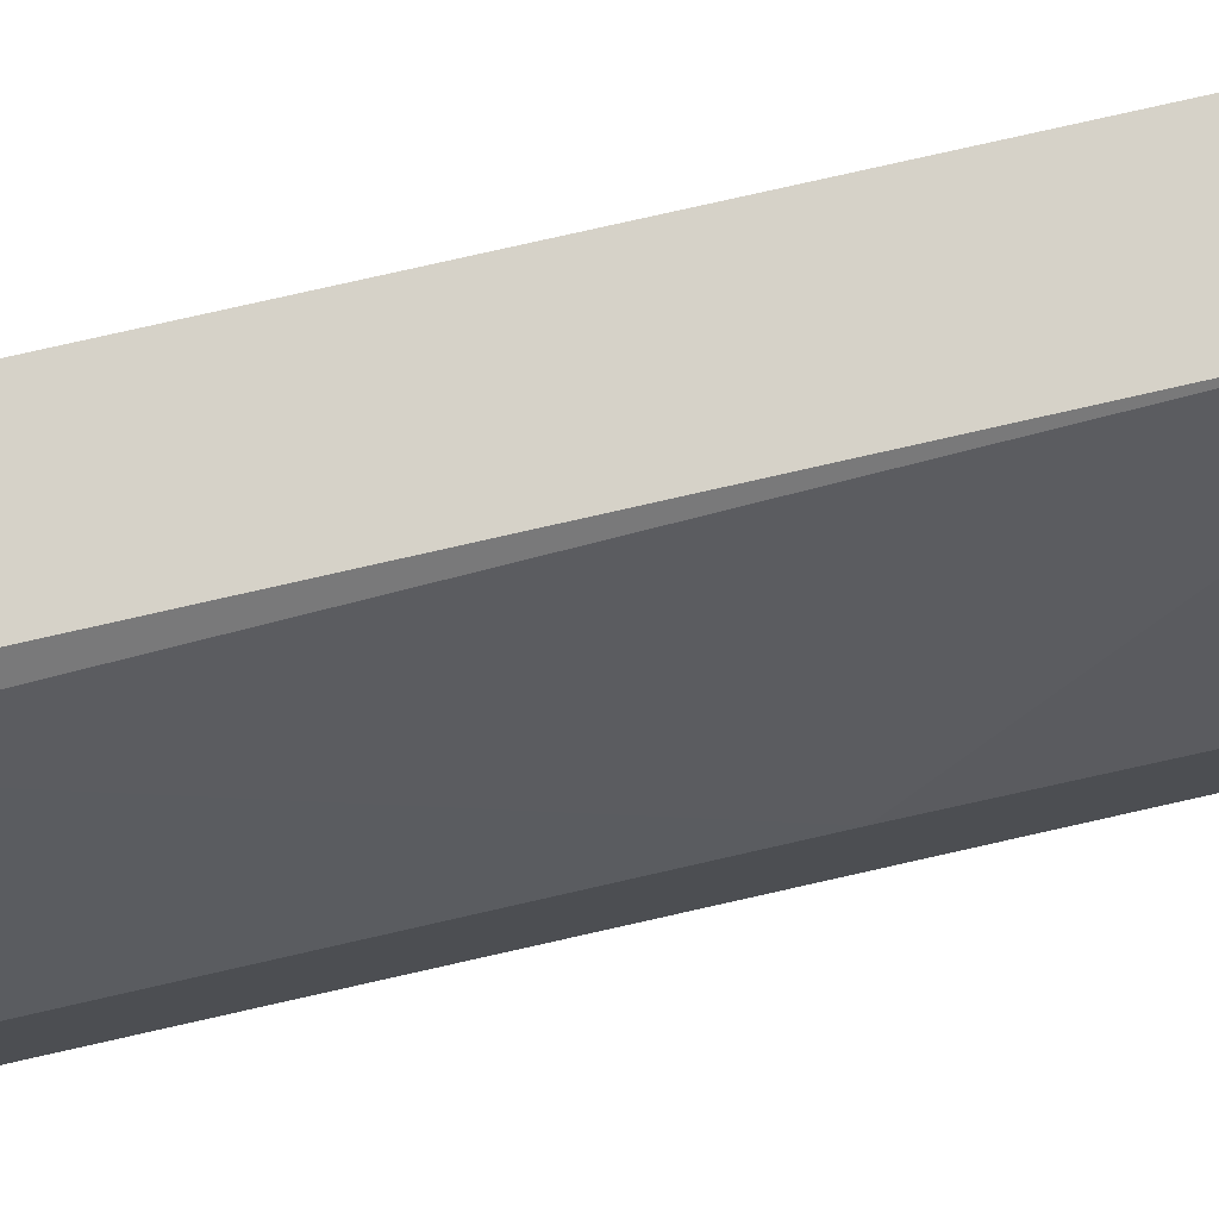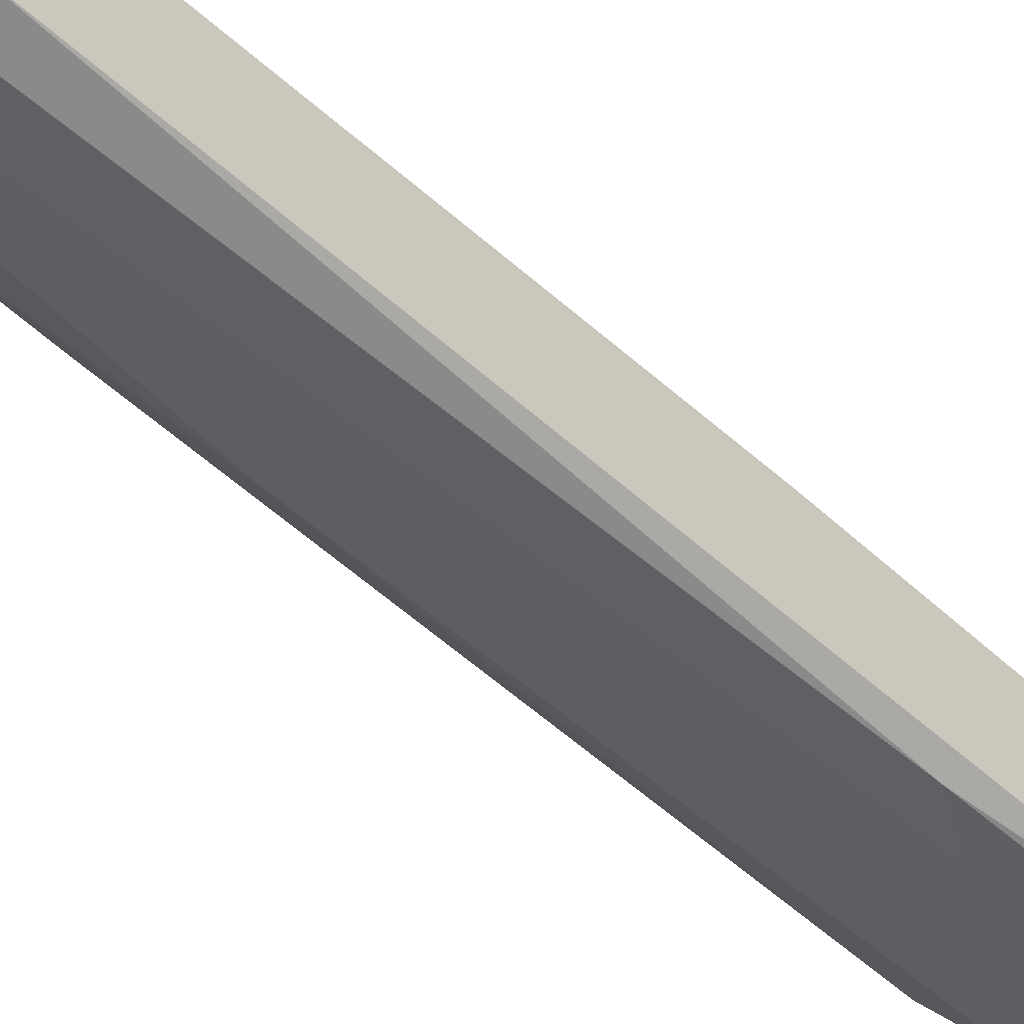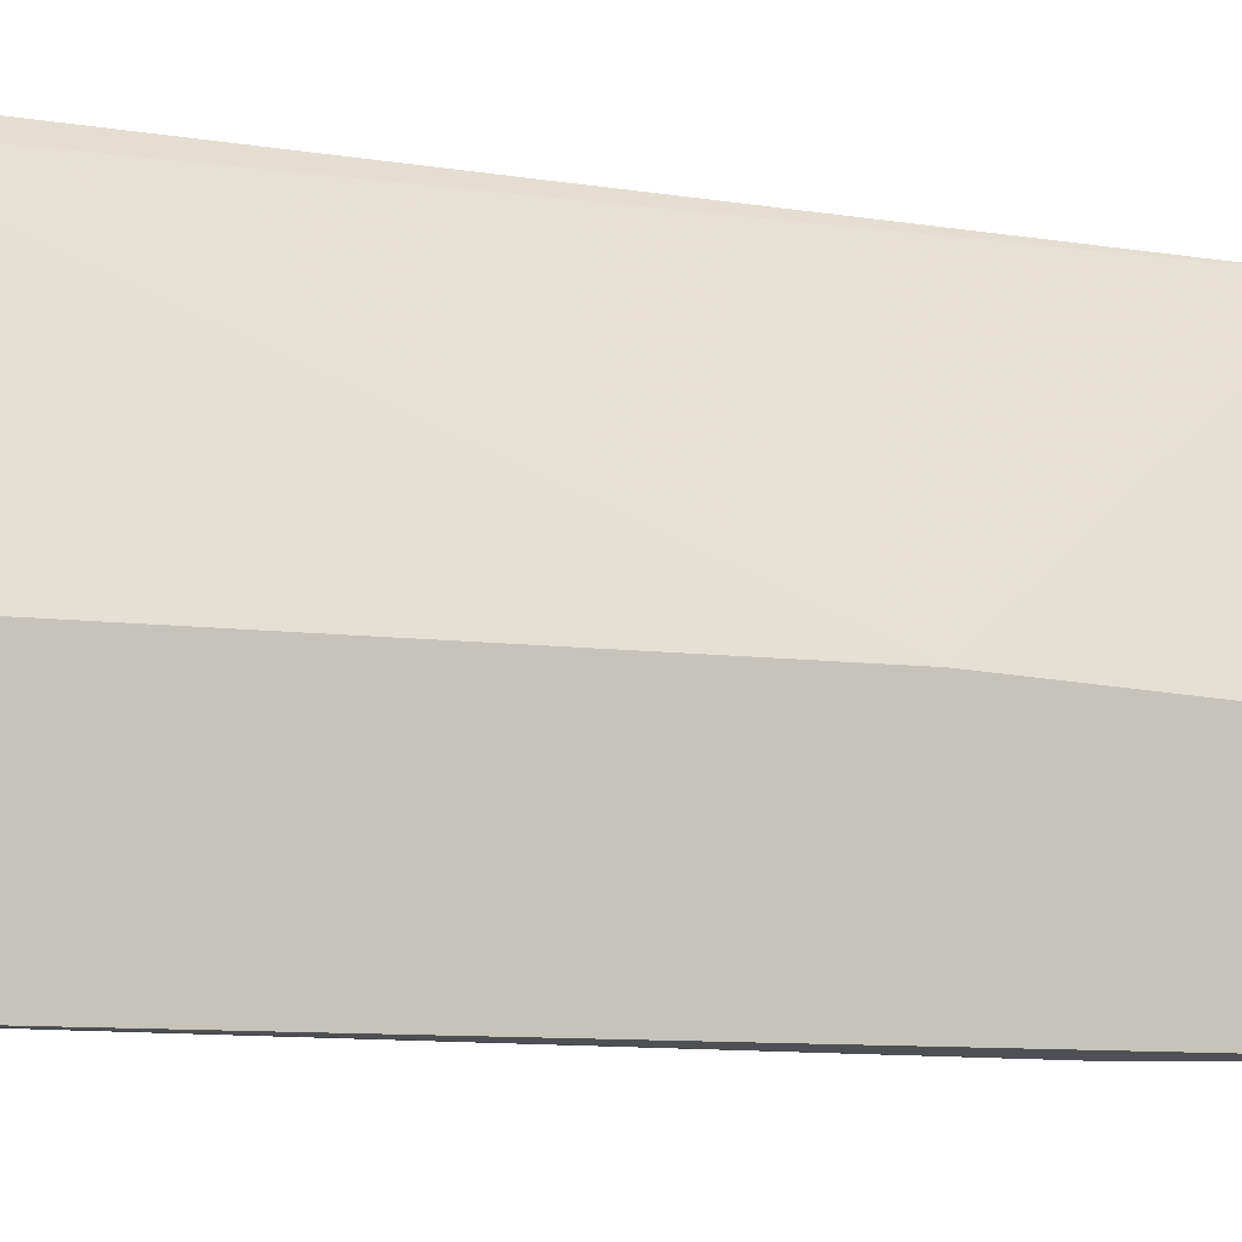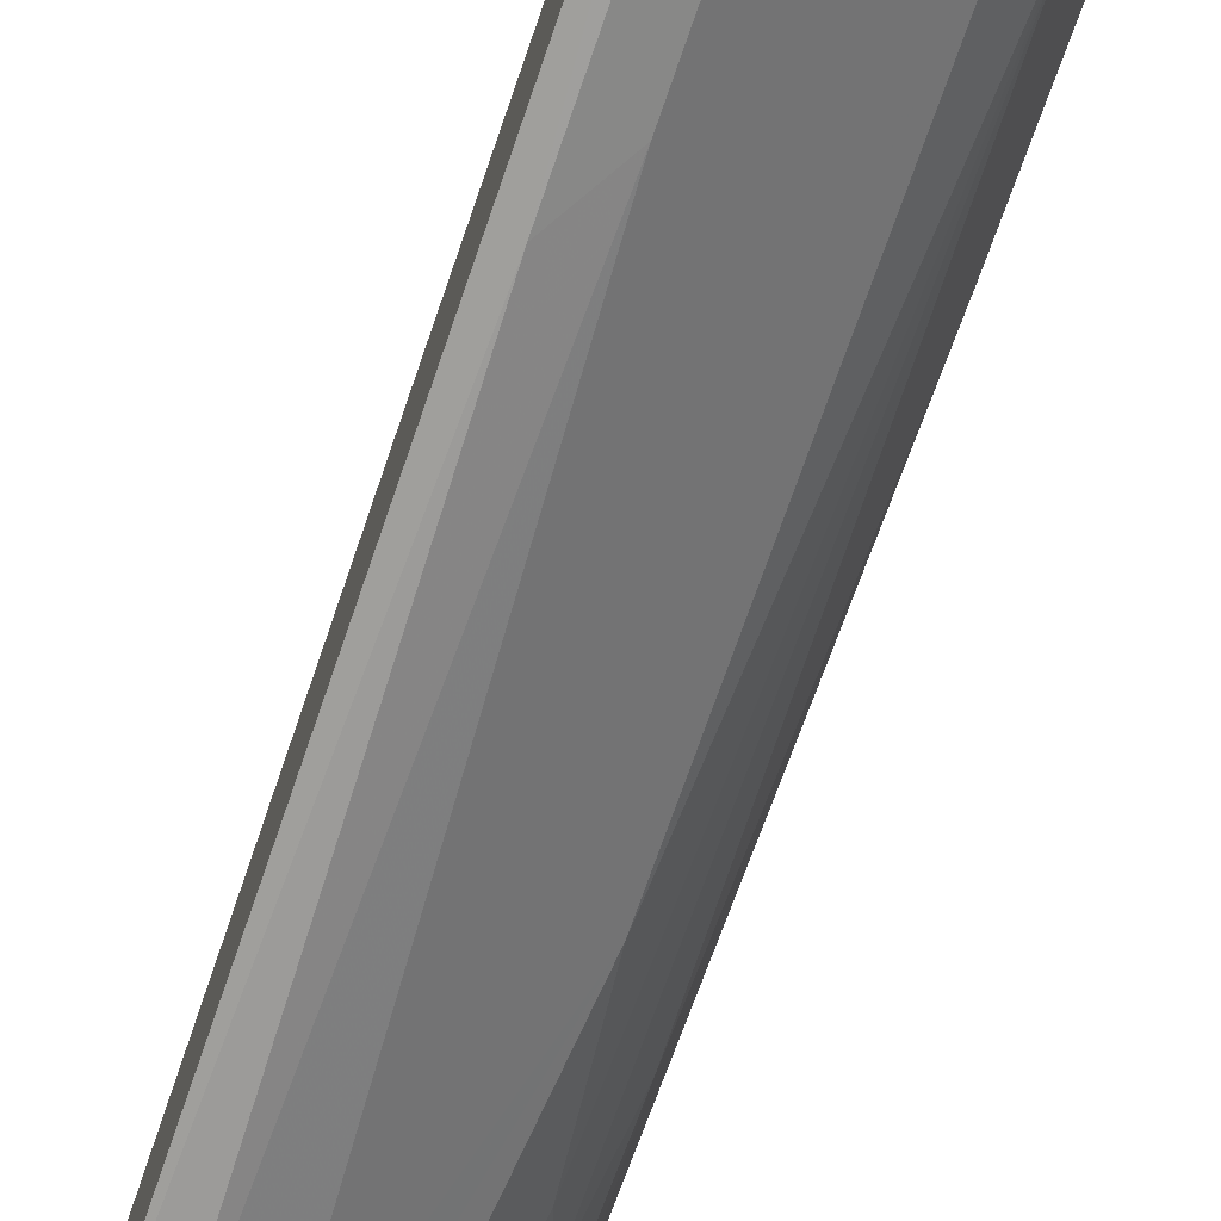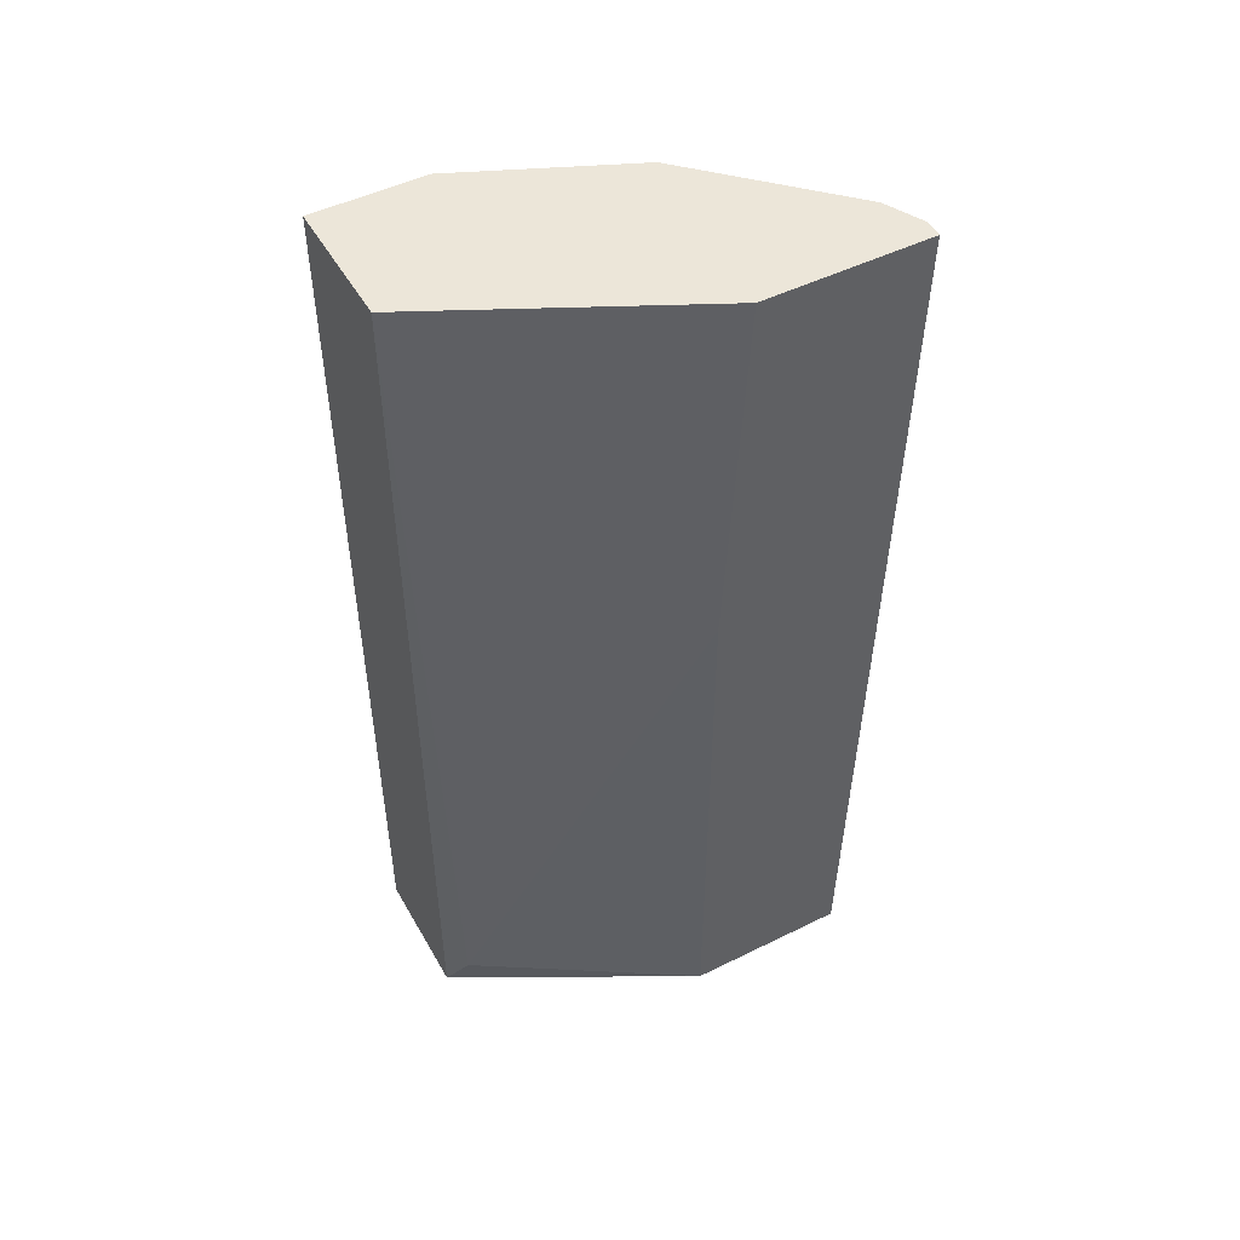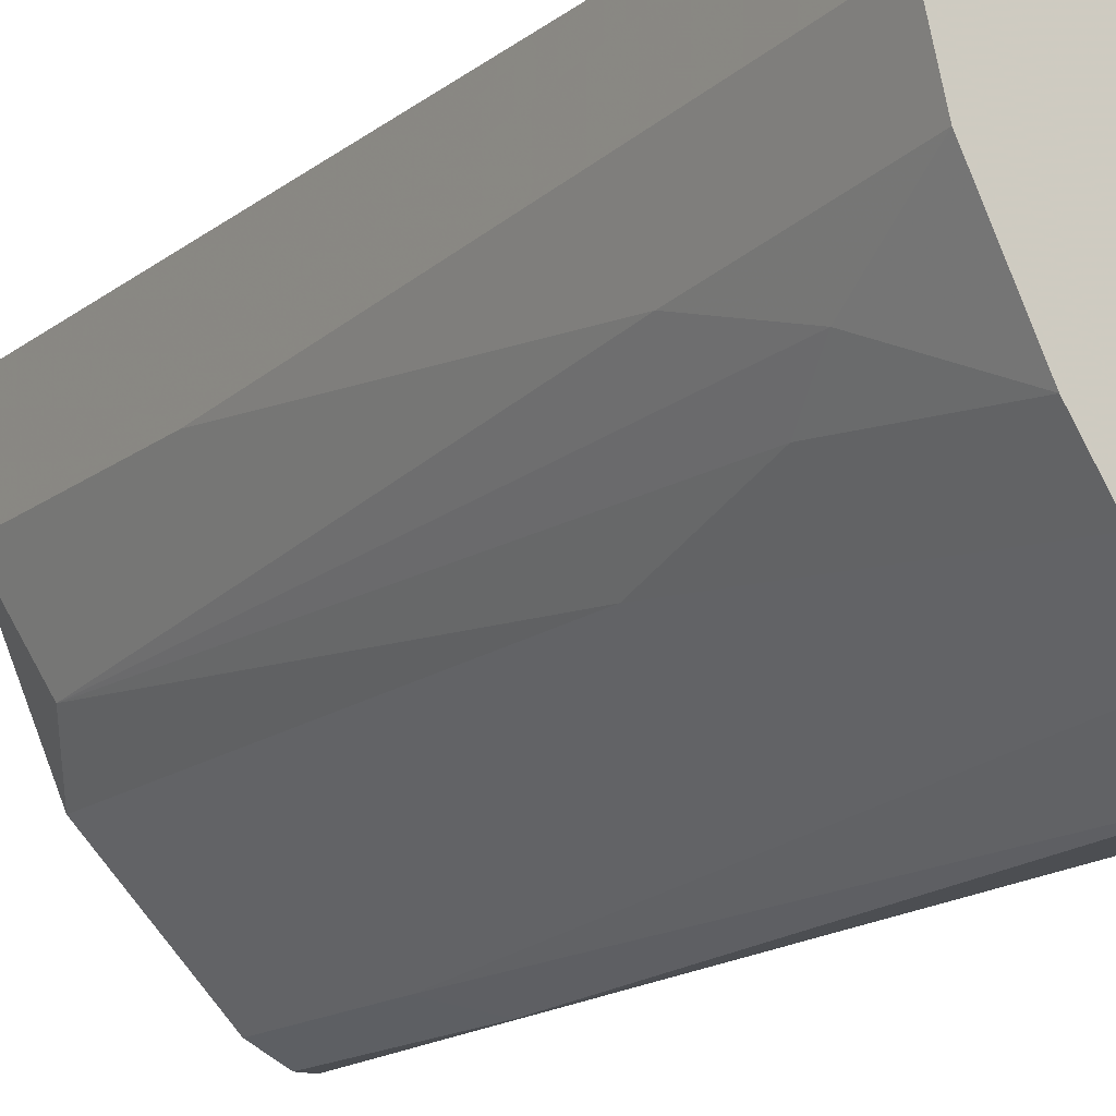
<metadata>
{"format":"obj","ext":"obj","renderer":"f3d","projection":"perspective","resolution":1024,"background":"white","views":[{"elev":78.3,"azim":77.2,"up":"+Z"},{"elev":-62.5,"azim":49.0,"up":"+Z"},{"elev":-5.6,"azim":59.2,"up":"+Z"},{"elev":-71.4,"azim":161.0,"up":"+Z"},{"elev":49.2,"azim":61.3,"up":"+Y"},{"elev":-15.8,"azim":-33.7,"up":"+Z"}]}
</metadata>
<code>
v -0.01438 0.01435 -0.00768
v -0.01438 -0.01261 -0.007041
v -0.01117 0.01627 2.2e-05
v -0.01117 -0.01647 2.2e-05
v -0.01181 -0.01647 -0.01089
v -0.006681 0.003433 -0.008323
v -0.006681 0.01627 -0.01474
v -0.006681 0.01627 -0.008963
v -0.006681 -0.01647 -0.0141
v -0.006681 -0.01647 -0.008323
v -0.01502 -0.008758 -0.005758
v -0.01502 -0.01647 -0.005116
v -0.01567 0.01627 -0.003831
v -0.01567 0.01627 2.2e-05
v -0.01567 0.006644 -0.003831
v -0.01567 -0.01647 -0.002546
v -0.01567 -0.01647 2.2e-05
v -0.0131 0.01627 -0.009605
v -0.0131 -0.004906 -0.009605
v -0.0131 -0.01647 -0.008963
v -0.007965 -0.01647 -0.0141
v -0.00989 -0.01454 -0.01282
v -0.01374 -0.01069 -0.008323
v -0.007322 0.01627 -0.01474
v -0.007322 0.007285 -0.01474
v -0.008607 0.01627 -0.0141
v -0.008607 0.009211 -0.0141
v -0.01053 -0.01518 -0.000621
v -0.01053 -0.01647 -0.01217
f 12 2 20
f 13 3 24
f 4 3 17
f 9 4 17
f 13 17 14
f 3 13 14
f 17 3 14
f 13 24 18
f 9 17 29
f 9 6 10
f 4 9 10
f 3 6 8
f 24 3 8
f 6 9 8
f 29 17 12
f 6 3 28
f 3 4 28
f 10 6 28
f 4 10 28
f 24 8 7
f 8 9 7
f 13 18 1
f 9 29 21
f 17 13 16
f 12 17 16
f 29 12 5
f 13 1 11
f 12 16 11
f 23 1 19
f 1 18 19
f 5 23 19
f 29 5 19
f 18 24 26
f 24 27 26
f 24 7 25
f 7 9 25
f 27 24 25
f 9 21 25
f 21 27 25
f 21 29 22
f 27 21 22
f 19 18 22
f 29 19 22
f 18 26 22
f 26 27 22
f 1 23 2
f 12 11 2
f 11 1 2
f 16 13 15
f 13 11 15
f 11 16 15
f 23 5 20
f 5 12 20
f 2 23 20

</code>
